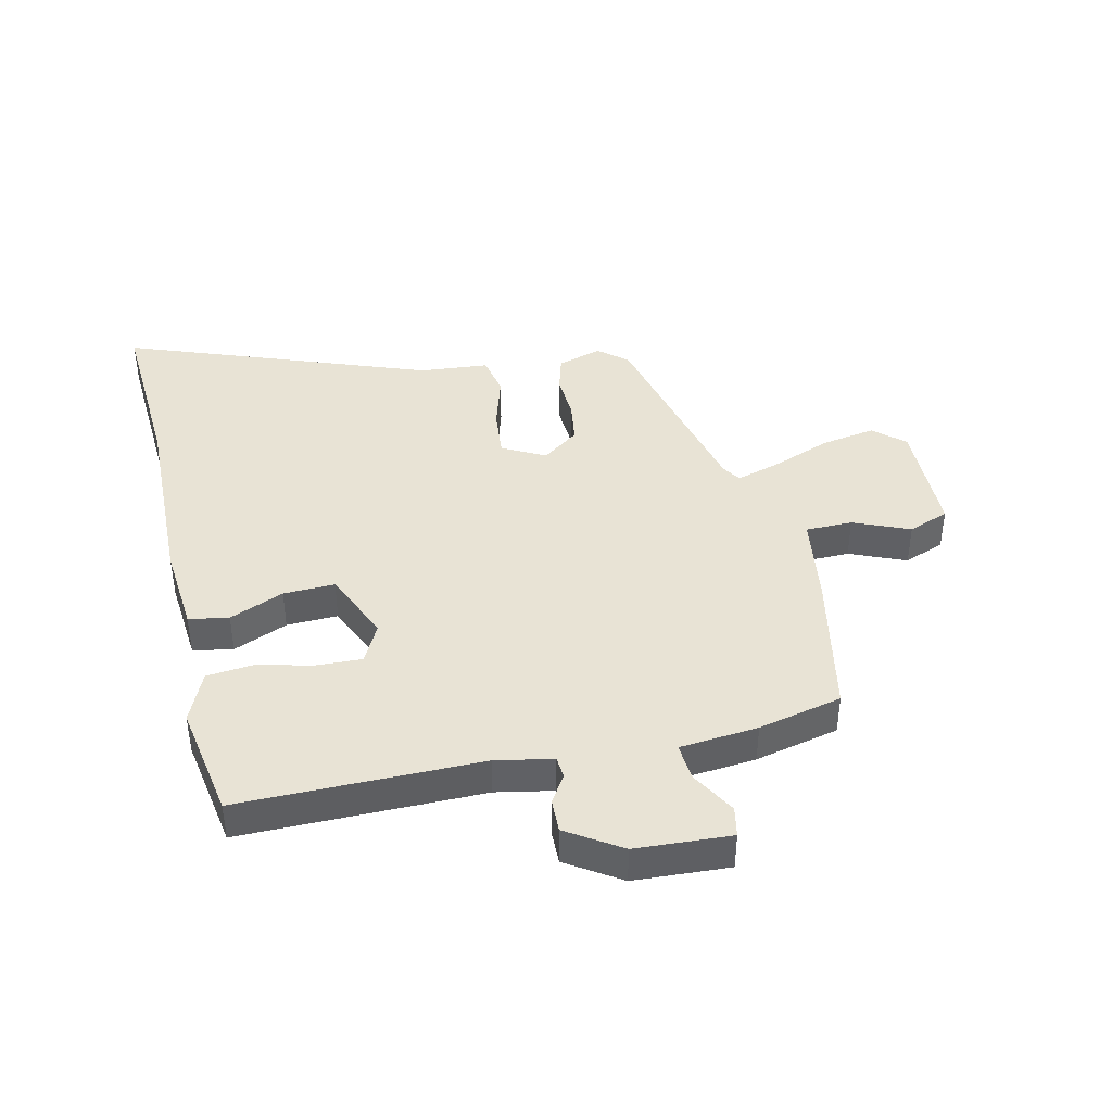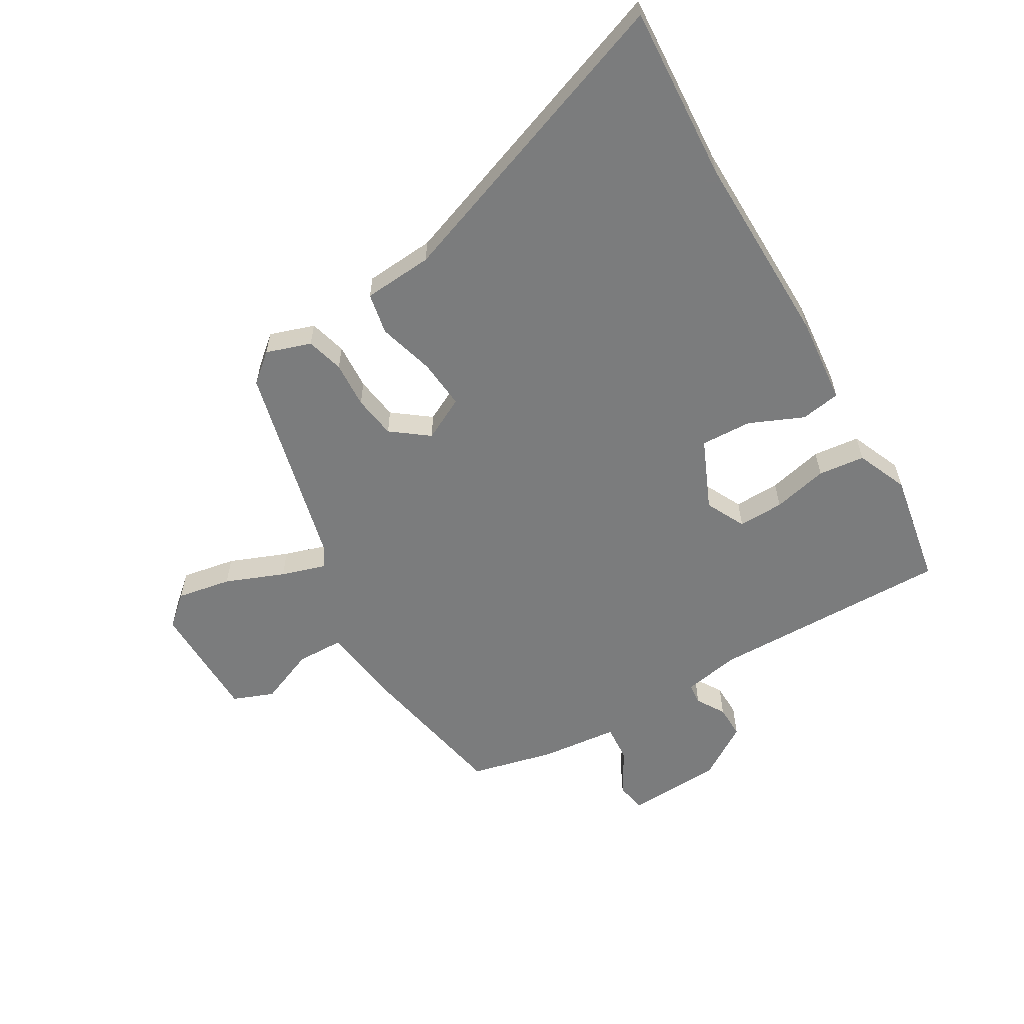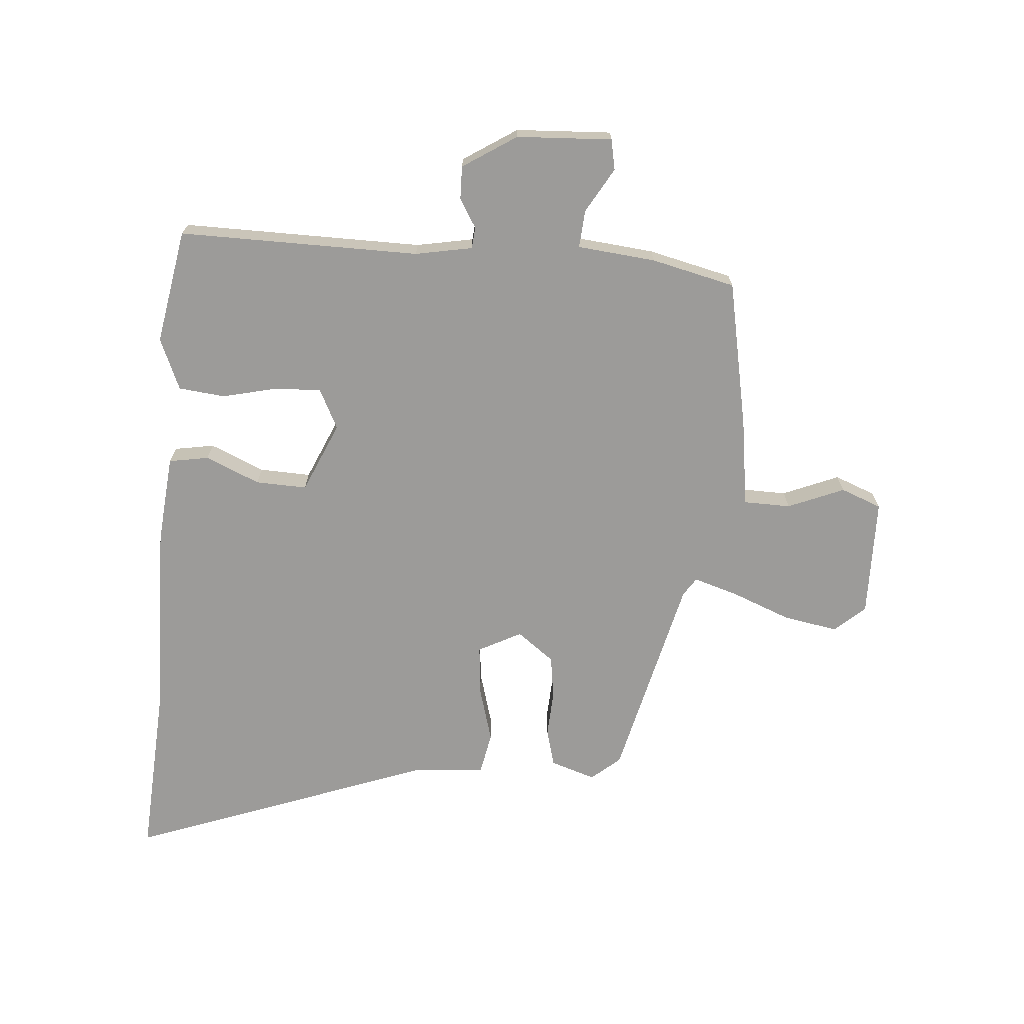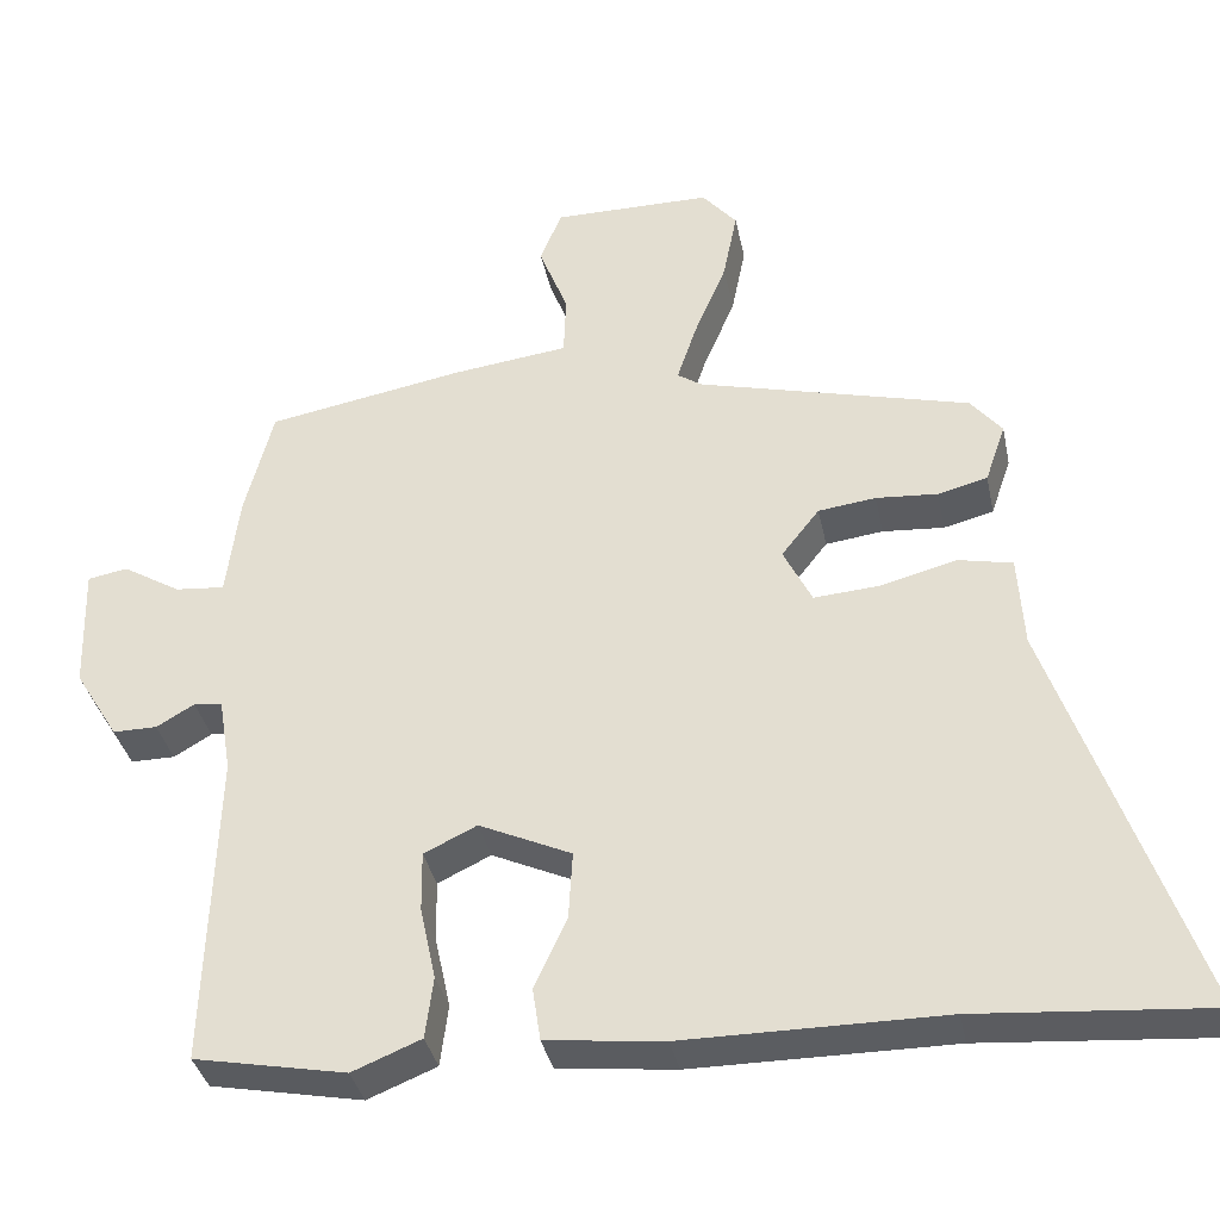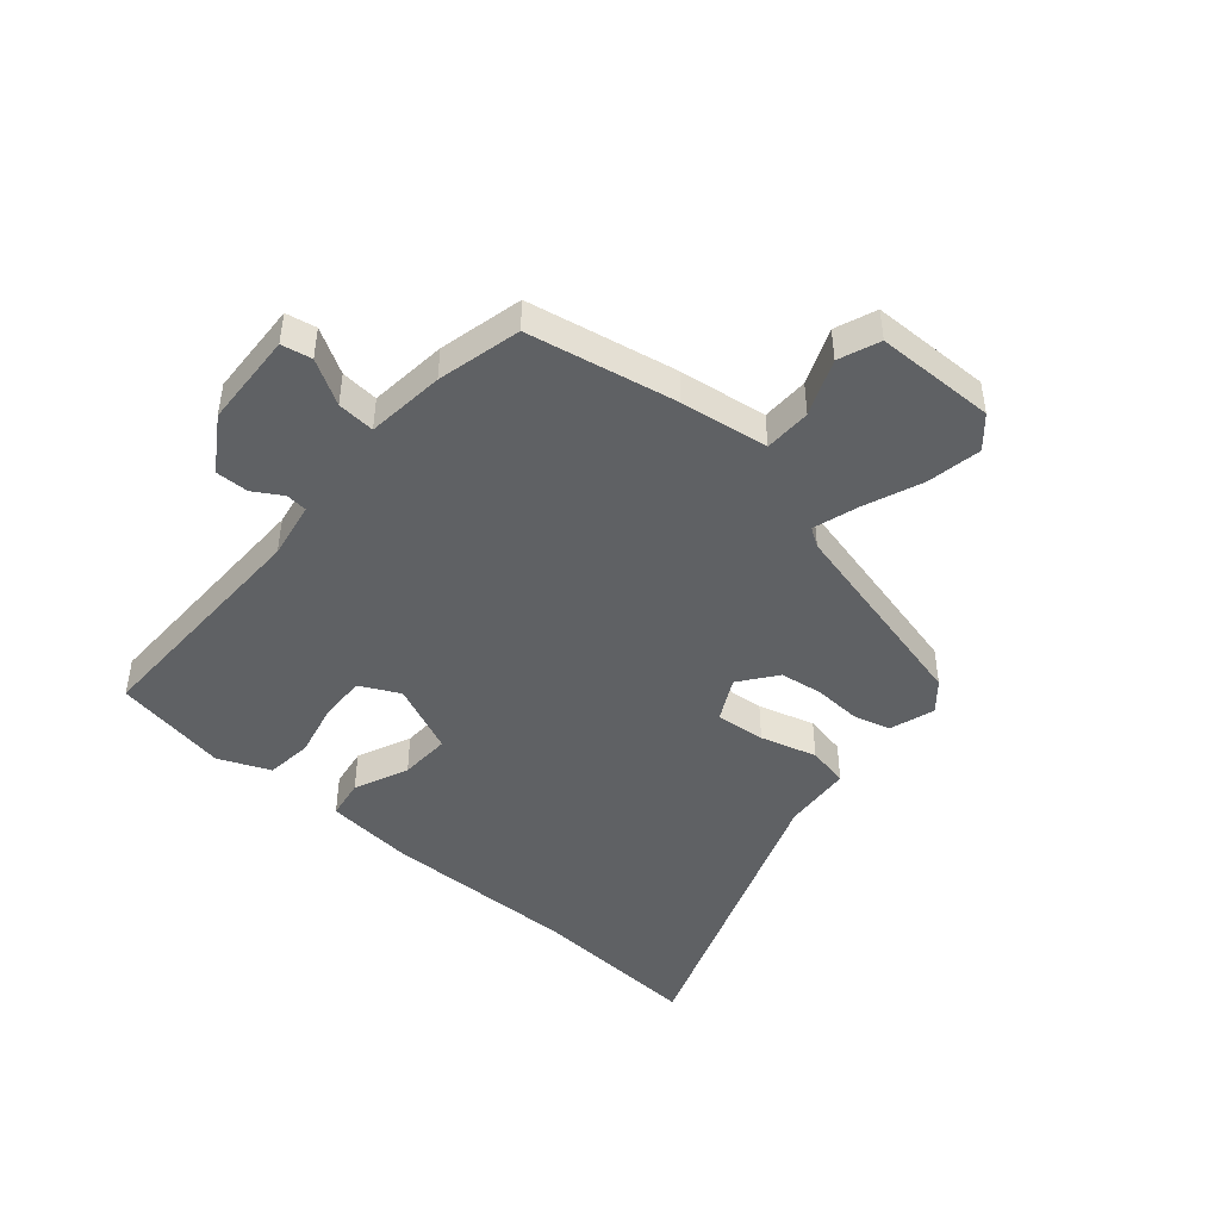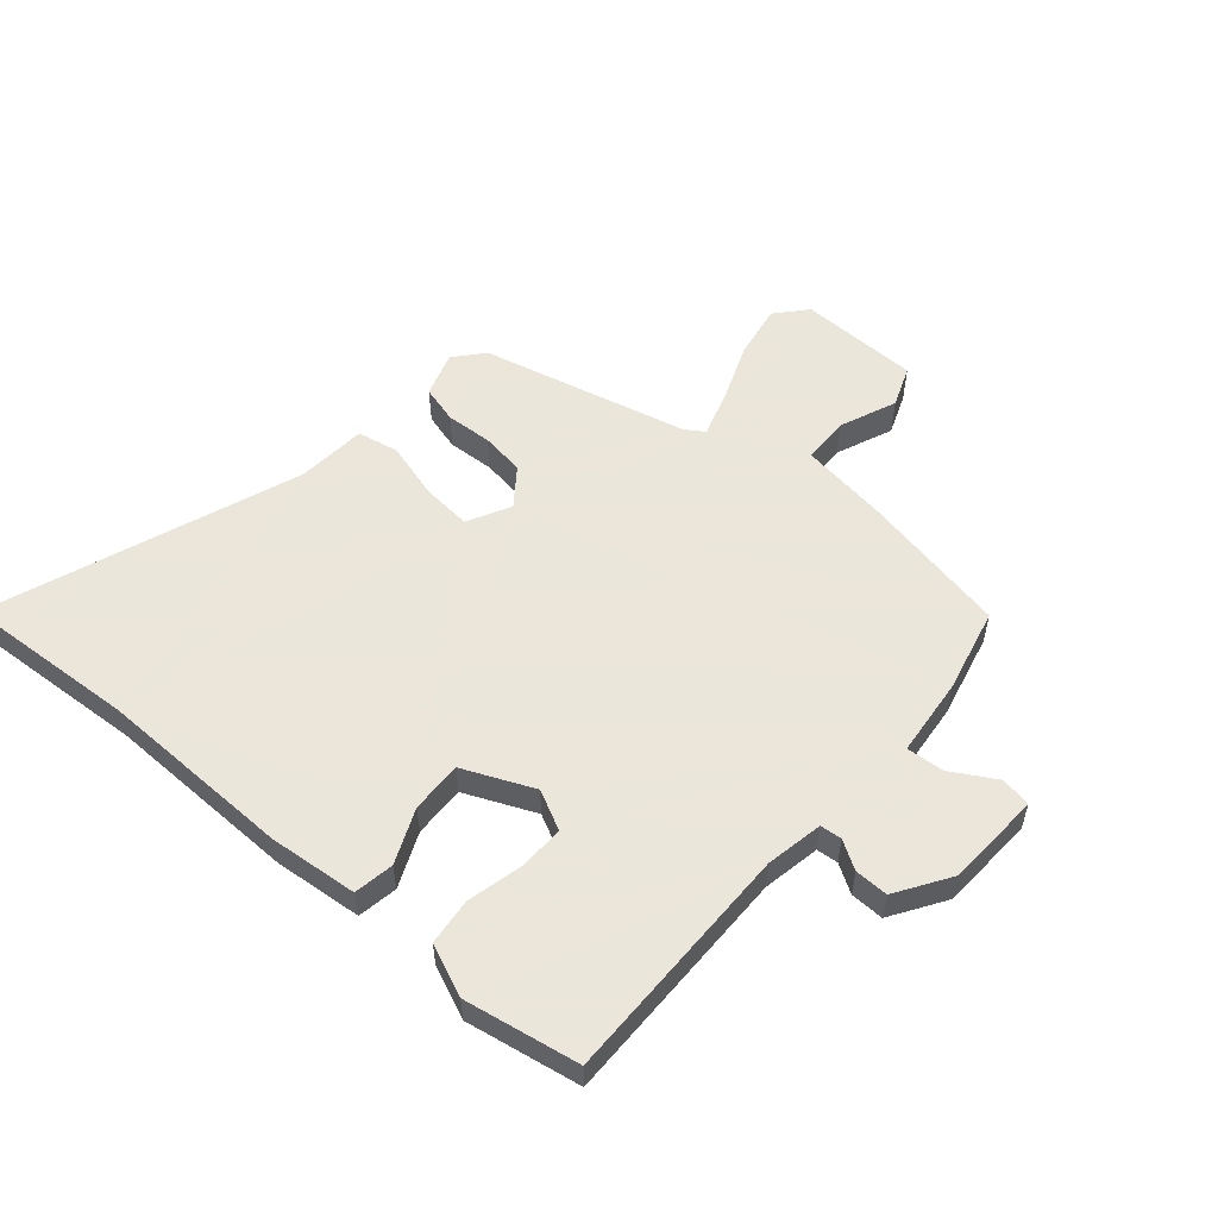
<metadata>
{"format":"obj","ext":"obj","renderer":"f3d","projection":"perspective","resolution":1024,"background":"white","views":[{"elev":41.1,"azim":-101.4,"up":"+Y"},{"elev":-58.7,"azim":121.4,"up":"+Y"},{"elev":-69.9,"azim":-93.4,"up":"+Y"},{"elev":-36.2,"azim":11.6,"up":"+Z"},{"elev":-45.7,"azim":-39.7,"up":"+Y"},{"elev":55.0,"azim":-138.2,"up":"+Y"}]}
</metadata>
<code>
v 0.683 0.07 -0.515
v 0.39 0.07 -0.491
v 0.063 0.07 -0.49
v -0.085 0.07 -0.473
v -0.095 0.07 -0.406
v -0.054 0.07 -0.316
v -0.049 0.07 -0.23
v -0.166 0.07 -0.176
v -0.233 0.07 -0.208
v -0.232 0.07 -0.285
v -0.212 0.07 -0.378
v -0.222 0.07 -0.456
v -0.309 0.07 -0.491
v -0.501 0.07 -0.453
v -0.489 0.07 -0.049
v -0.505 0.07 0.047
v -0.541 0.07 0.051
v -0.589 0.07 0.023
v -0.645 0.07 0.023
v -0.701 0.07 0.114
v -0.706 0.07 0.274
v -0.655 0.07 0.283
v -0.581 0.07 0.238
v -0.518 0.07 0.232
v -0.502 0.07 0.363
v -0.466 0.07 0.503
v -0.216 0.07 0.547
v -0.068 0.07 0.565
v -0.065 0.07 0.644
v -0.102 0.07 0.739
v -0.074 0.07 0.807
v 0.127 0.07 0.806
v 0.171 0.07 0.754
v 0.153 0.07 0.663
v 0.112 0.07 0.565
v 0.087 0.07 0.49
v 0.118 0.07 0.469
v 0.463 0.07 0.378
v 0.503 0.07 0.329
v 0.477 0.07 0.254
v 0.414 0.07 0.238
v 0.336 0.07 0.244
v 0.263 0.07 0.235
v 0.215 0.07 0.174
v 0.251 0.07 0.101
v 0.335 0.07 0.107
v 0.43 0.07 0.132
v 0.499 0.07 0.117
v 0.506 0.07 0
v 0.683 0 -0.515
v 0.39 0 -0.491
v 0.063 0 -0.49
v -0.085 0 -0.473
v -0.095 0 -0.406
v -0.054 0 -0.316
v -0.049 0 -0.23
v -0.166 0 -0.176
v -0.233 0 -0.208
v -0.232 0 -0.285
v -0.212 0 -0.378
v -0.222 0 -0.456
v -0.309 0 -0.491
v -0.501 0 -0.453
v -0.489 0 -0.049
v -0.505 0 0.047
v -0.541 0 0.051
v -0.589 0 0.023
v -0.645 0 0.023
v -0.701 0 0.114
v -0.706 0 0.274
v -0.655 0 0.283
v -0.581 0 0.238
v -0.518 0 0.232
v -0.502 0 0.363
v -0.466 0 0.503
v -0.216 0 0.547
v -0.068 0 0.565
v -0.065 0 0.644
v -0.102 0 0.739
v -0.074 0 0.807
v 0.127 0 0.806
v 0.171 0 0.754
v 0.153 0 0.663
v 0.112 0 0.565
v 0.087 0 0.49
v 0.118 0 0.469
v 0.463 0 0.378
v 0.503 0 0.329
v 0.477 0 0.254
v 0.414 0 0.238
v 0.336 0 0.244
v 0.263 0 0.235
v 0.215 0 0.174
v 0.251 0 0.101
v 0.335 0 0.107
v 0.43 0 0.132
v 0.499 0 0.117
v 0.506 0 0
f 46 47 48 49
f 49 1 2
f 46 49 2
f 45 46 2
f 4 5 6
f 3 4 6
f 2 3 6
f 45 2 6
f 44 45 6
f 40 41 42
f 39 40 42
f 38 39 42
f 37 38 42
f 36 37 42 43
f 33 34 35
f 32 33 35
f 31 32 35
f 30 31 35
f 29 30 35
f 28 29 35 36
f 36 43 44
f 28 36 44
f 27 28 44
f 26 27 44
f 25 26 44
f 24 25 44
f 21 22 23
f 20 21 23
f 19 20 23
f 18 19 23
f 17 18 23
f 16 17 23 24
f 13 14 15
f 12 13 15
f 11 12 15
f 10 11 15
f 15 16 24
f 10 15 24
f 9 10 24
f 44 6 7
f 44 7 8
f 8 9 24 44
f 98 97 96 95
f 51 50 98
f 51 98 95
f 51 95 94
f 55 54 53
f 55 53 52
f 55 52 51
f 55 51 94
f 55 94 93
f 91 90 89
f 91 89 88
f 91 88 87
f 91 87 86
f 92 91 86 85
f 84 83 82
f 84 82 81
f 84 81 80
f 84 80 79
f 84 79 78
f 85 84 78 77
f 93 92 85
f 93 85 77
f 93 77 76
f 93 76 75
f 93 75 74
f 93 74 73
f 72 71 70
f 72 70 69
f 72 69 68
f 72 68 67
f 72 67 66
f 73 72 66 65
f 64 63 62
f 64 62 61
f 64 61 60
f 64 60 59
f 73 65 64
f 73 64 59
f 73 59 58
f 56 55 93
f 57 56 93
f 93 73 58 57
f 1 50 51 2
f 2 51 52 3
f 3 52 53 4
f 4 53 54 5
f 5 54 55 6
f 6 55 56 7
f 7 56 57 8
f 8 57 58 9
f 9 58 59 10
f 10 59 60 11
f 11 60 61 12
f 12 61 62 13
f 13 62 63 14
f 14 63 64 15
f 15 64 65 16
f 16 65 66 17
f 17 66 67 18
f 18 67 68 19
f 19 68 69 20
f 20 69 70 21
f 21 70 71 22
f 22 71 72 23
f 23 72 73 24
f 24 73 74 25
f 25 74 75 26
f 26 75 76 27
f 27 76 77 28
f 28 77 78 29
f 29 78 79 30
f 30 79 80 31
f 31 80 81 32
f 32 81 82 33
f 33 82 83 34
f 34 83 84 35
f 35 84 85 36
f 36 85 86 37
f 37 86 87 38
f 38 87 88 39
f 39 88 89 40
f 40 89 90 41
f 41 90 91 42
f 42 91 92 43
f 43 92 93 44
f 44 93 94 45
f 45 94 95 46
f 46 95 96 47
f 47 96 97 48
f 48 97 98 49
f 49 98 50 1

</code>
